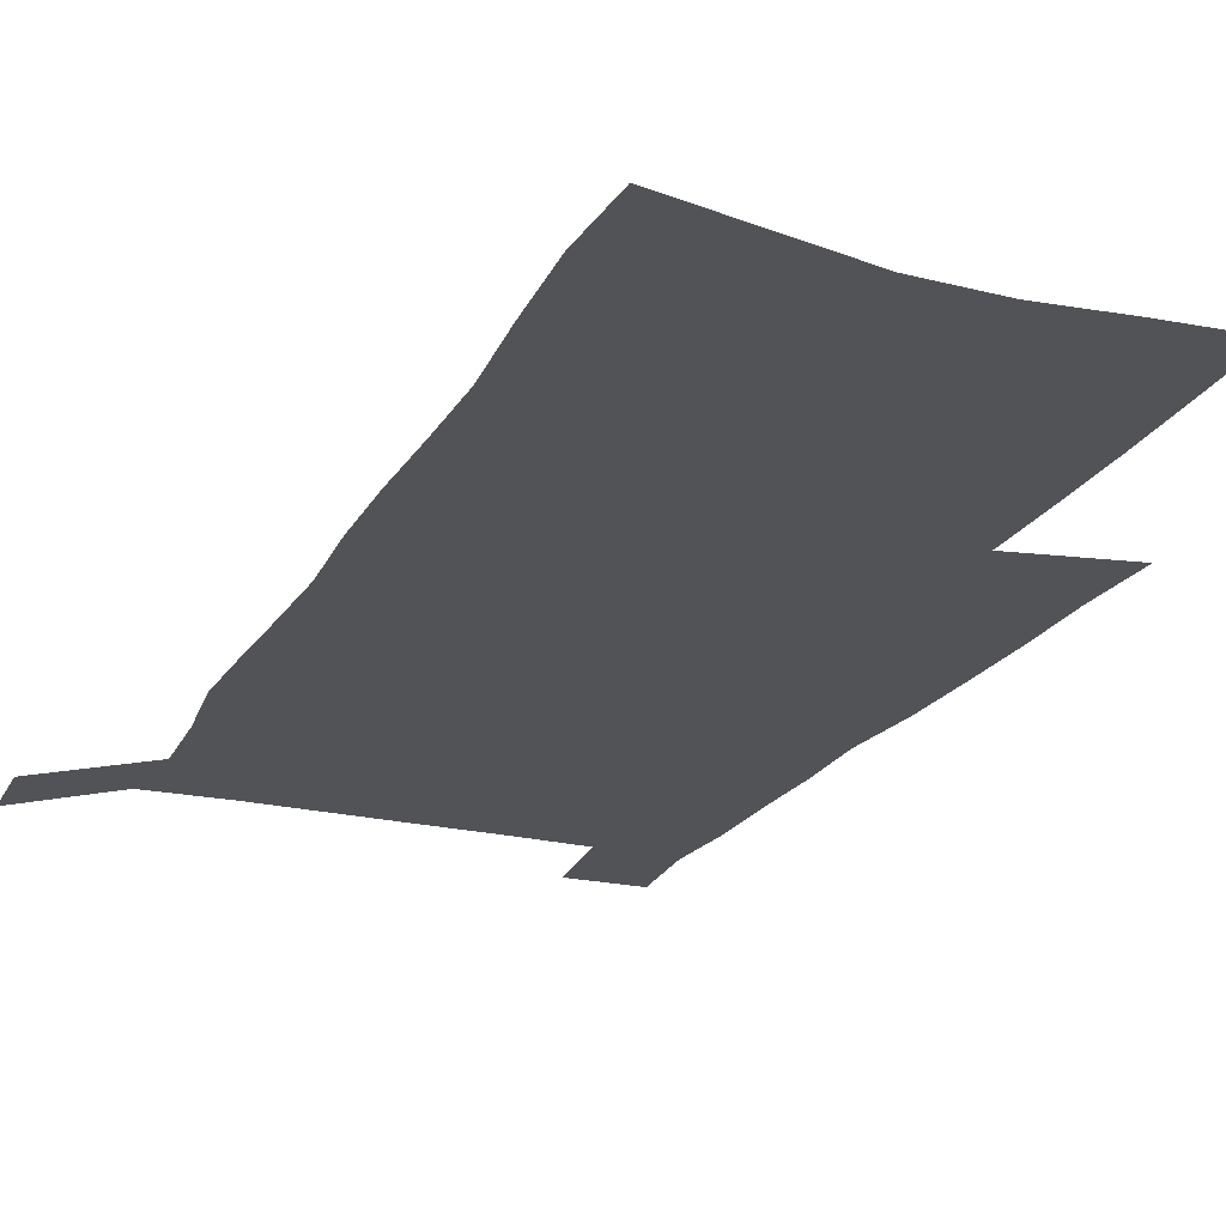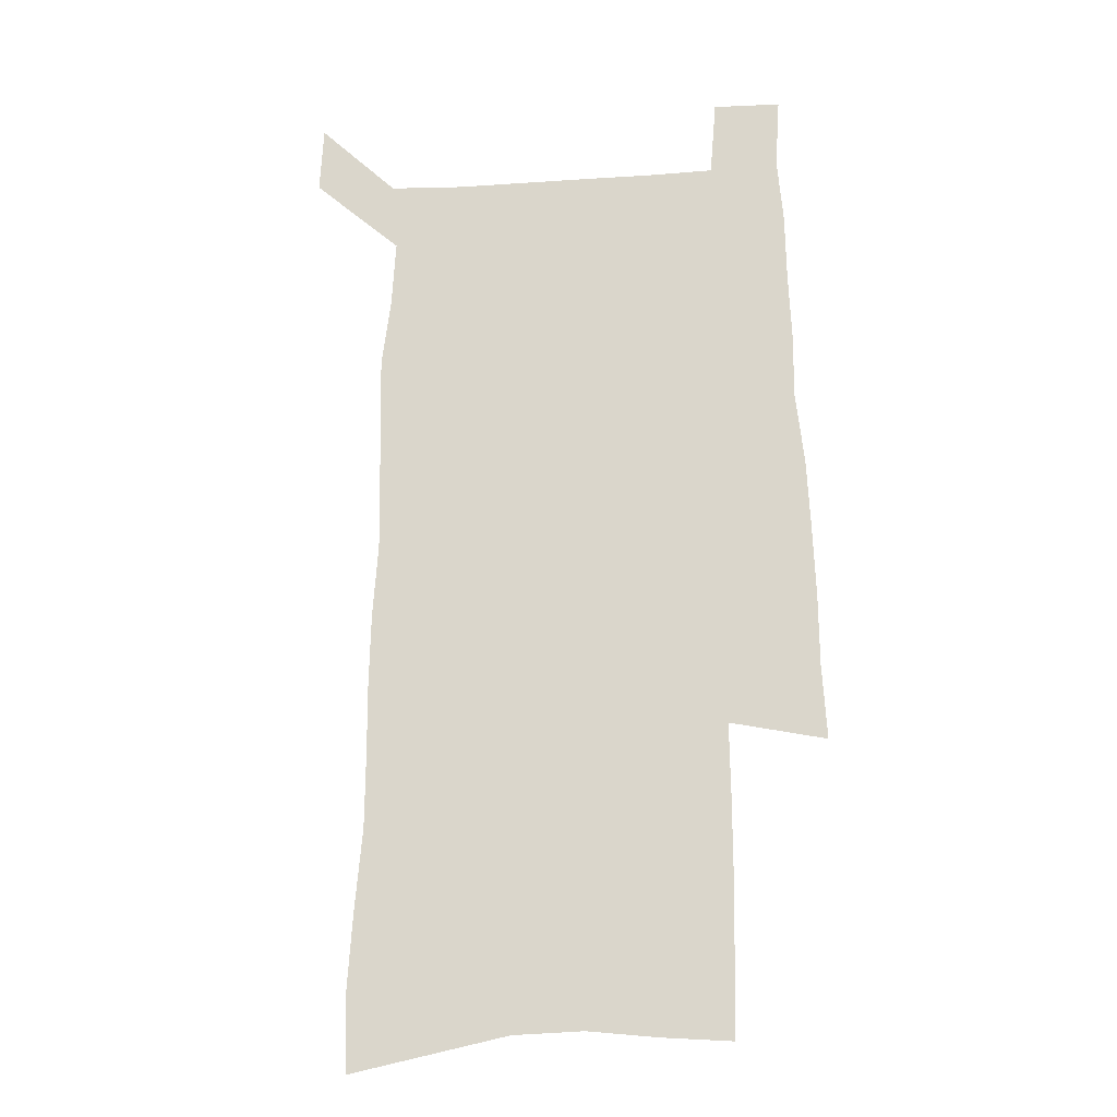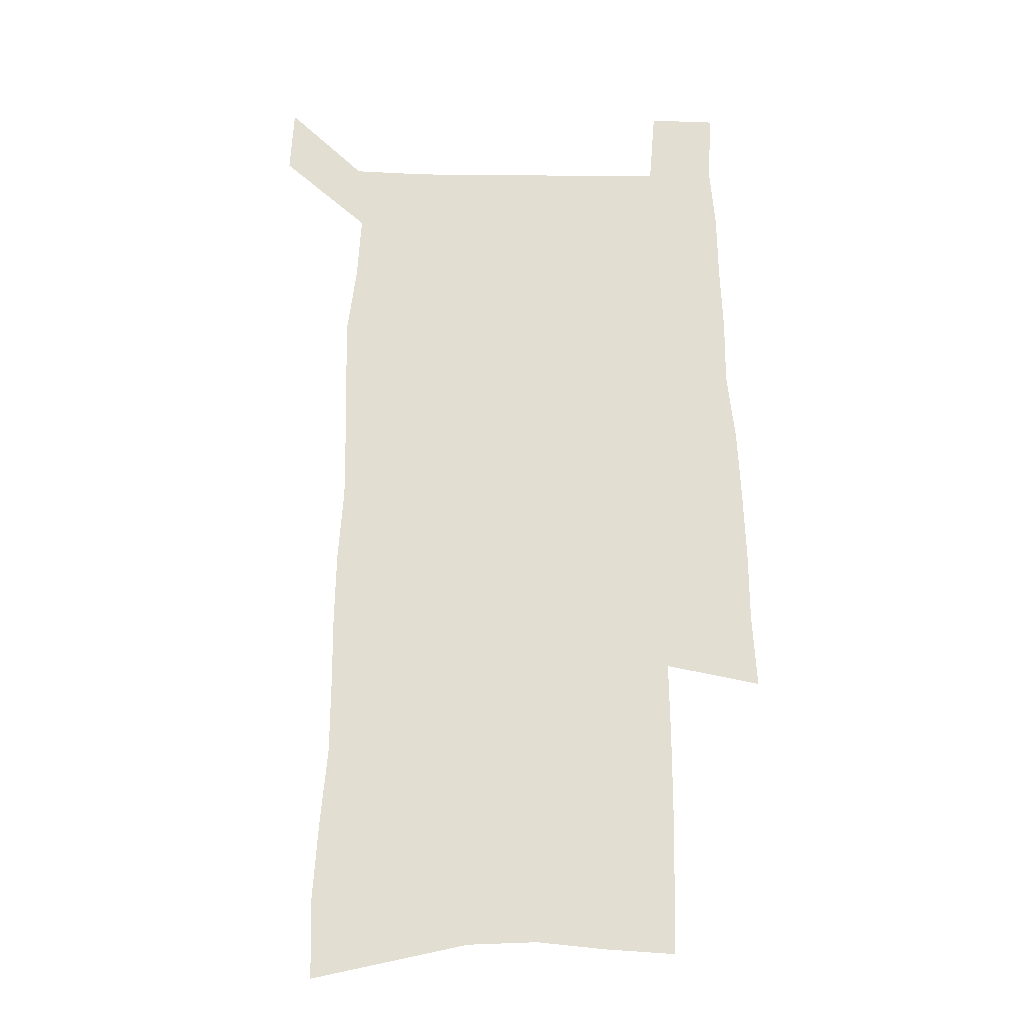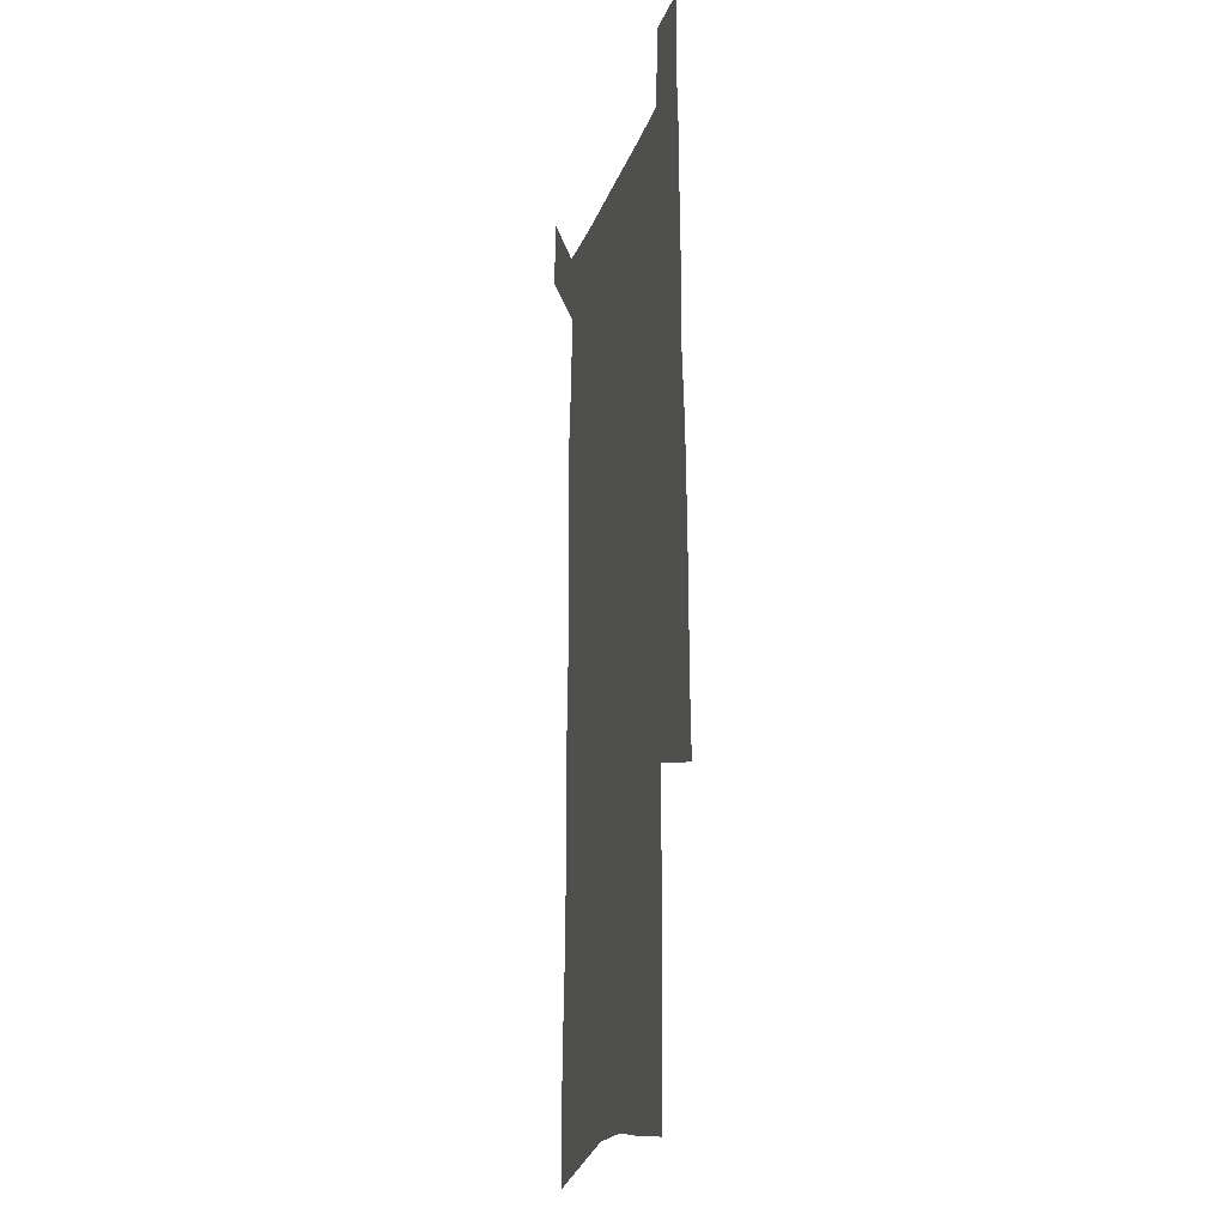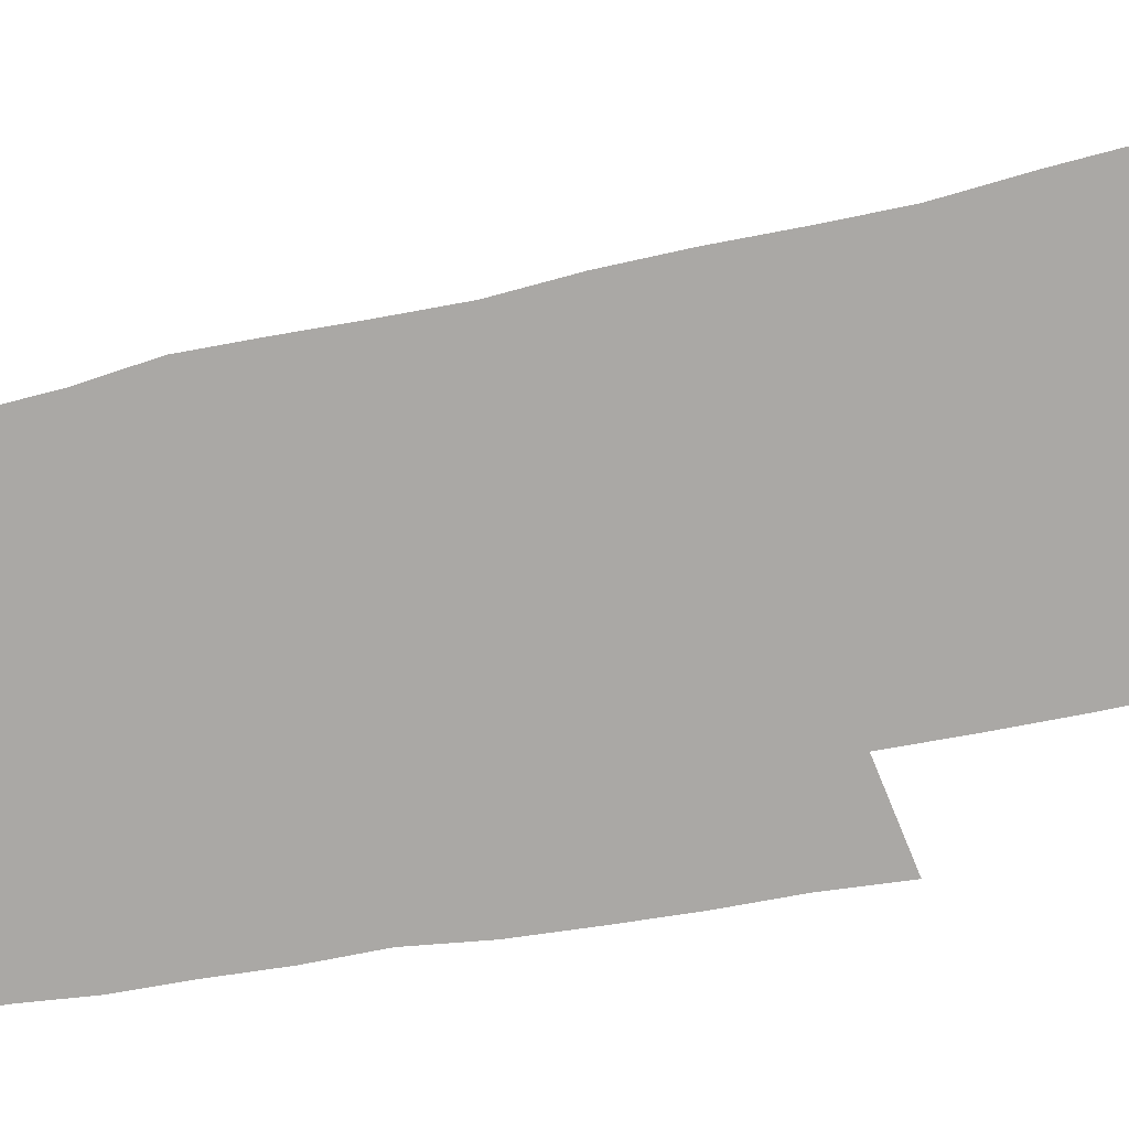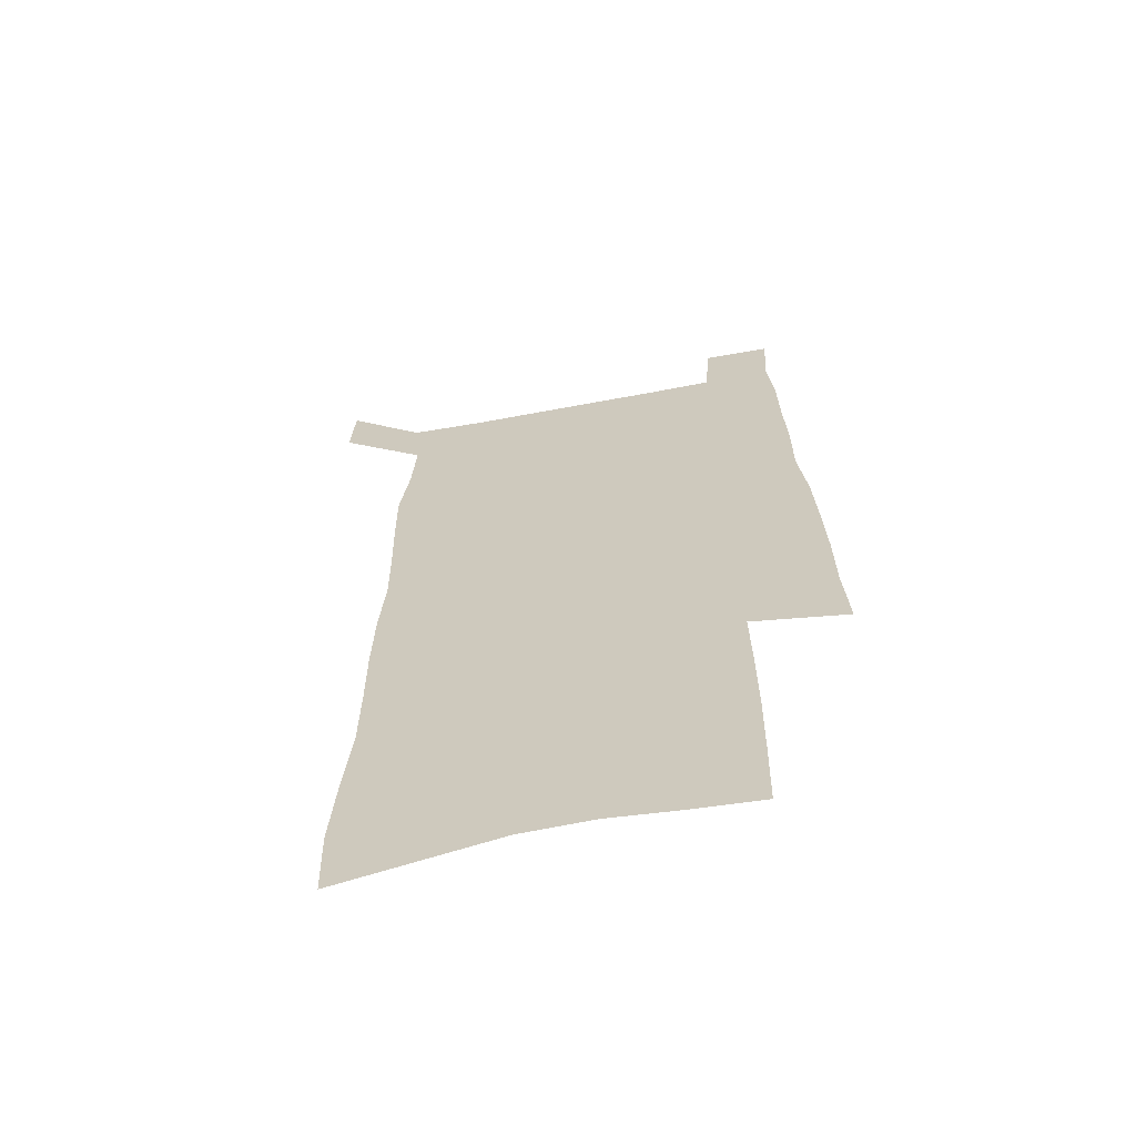
<metadata>
{"format":"obj","ext":"obj","renderer":"f3d","projection":"perspective","resolution":1024,"background":"white","views":[{"elev":-21.7,"azim":-22.6,"up":"+Z"},{"elev":-19.2,"azim":7.1,"up":"+Y"},{"elev":-22.1,"azim":-1.2,"up":"+Y"},{"elev":-15.9,"azim":76.2,"up":"+Y"},{"elev":-75.2,"azim":-79.0,"up":"+Z"},{"elev":-64.1,"azim":10.7,"up":"+Y"}]}
</metadata>
<code>
v 446.2 568.9 0
v 447.8 597.6 0
v 472 164.6 0
v 471.1 197 0
v 473.3 231.6 0
v 476.4 265.6 0
v 476.6 297.1 0
v 476.5 328.1 0
v 477.3 359 0
v 479.5 390.2 0
v 479.2 419.8 0
v 478.5 449.2 0
v 478.2 478.3 0
v 481.9 507.6 0
v 483.7 536.2 0
v 481.3 566 0
v 505.7 172 0
v 511.6 211.1 0
v 512 242.3 0
v 512.3 273.2 0
v 512.3 303.7 0
v 512.8 334.2 0
v 512.5 363.8 0
v 514.5 394.1 0
v 513.4 422.5 0
v 514.5 451.4 0
v 515 479.5 0
v 514.4 507.7 0
v 514.5 535.8 0
v 513.3 564.6 0
v 539.3 179.3 0
v 541 213.6 0
v 542.9 247.1 0
v 542.7 276.5 0
v 543.1 307.1 0
v 543.2 337.1 0
v 543.6 366.9 0
v 543.4 395.6 0
v 544.2 424.5 0
v 544.1 452.3 0
v 543.1 480.2 0
v 544.2 508 0
v 543.6 535.8 0
v 542.5 564.7 0
v 569.2 180.5 0
v 570.4 217 0
v 570.9 248.5 0
v 571.2 276.3 0
v 572 308.8 0
v 572.1 338.5 0
v 572 367.9 0
v 572.1 396.9 0
v 572.1 425 0
v 572 453 0
v 572.4 481 0
v 572.3 508.2 0
v 572.1 535.4 0
v 571.2 564.8 0
v 599 177.6 0
v 598.9 215.1 0
v 599.8 245.9 0
v 599.8 278.4 0
v 600.4 308 0
v 600.8 337.5 0
v 600 368.6 0
v 600 396.9 0
v 600 425.3 0
v 600.1 453.2 0
v 599.8 481.2 0
v 599.8 508.5 0
v 599.8 536.2 0
v 599.8 564.7 0
v 629 175.6 0
v 629.8 208.9 0
v 630.2 241.1 0
v 630.2 273.8 0
v 629.7 306 0
v 630.4 335.9 0
v 629.7 366.3 0
v 629.2 395.6 0
v 630 424.2 0
v 629 453.1 0
v 629 481.2 0
v 629.7 509.4 0
v 628.3 537.3 0
v 628.3 565.3 0
v 631 598 0
v 670.7 297.7 0
v 668.8 329.6 0
v 668.5 360.5 0
v 667.3 391.2 0
v 665.7 421.5 0
v 662.2 452 0
v 662.3 481.1 0
v 661.1 510 0
v 660.5 538.6 0
v 658.1 566.9 0
v 660 597.2 0
f 15 16 1
f 1 16 2
f 3 17 4
f 17 18 4
f 4 18 5
f 18 19 5
f 5 19 6
f 19 20 6
f 6 20 7
f 20 21 7
f 7 21 8
f 21 22 8
f 8 22 9
f 22 23 9
f 9 23 10
f 23 24 10
f 10 24 11
f 24 25 11
f 11 25 12
f 25 26 12
f 12 26 13
f 26 27 13
f 13 27 14
f 27 28 14
f 14 28 15
f 28 29 15
f 15 29 16
f 29 30 16
f 17 31 18
f 31 32 18
f 18 32 19
f 32 33 19
f 19 33 20
f 33 34 20
f 20 34 21
f 34 35 21
f 21 35 22
f 35 36 22
f 22 36 23
f 36 37 23
f 23 37 24
f 37 38 24
f 24 38 25
f 38 39 25
f 25 39 26
f 39 40 26
f 26 40 27
f 40 41 27
f 27 41 28
f 41 42 28
f 28 42 29
f 42 43 29
f 29 43 30
f 43 44 30
f 31 45 32
f 45 46 32
f 32 46 33
f 46 47 33
f 33 47 34
f 47 48 34
f 34 48 35
f 48 49 35
f 35 49 36
f 49 50 36
f 36 50 37
f 50 51 37
f 37 51 38
f 51 52 38
f 38 52 39
f 52 53 39
f 39 53 40
f 53 54 40
f 40 54 41
f 54 55 41
f 41 55 42
f 55 56 42
f 42 56 43
f 56 57 43
f 43 57 44
f 57 58 44
f 45 59 46
f 59 60 46
f 46 60 47
f 60 61 47
f 47 61 48
f 61 62 48
f 48 62 49
f 62 63 49
f 49 63 50
f 63 64 50
f 50 64 51
f 64 65 51
f 51 65 52
f 65 66 52
f 52 66 53
f 66 67 53
f 53 67 54
f 67 68 54
f 54 68 55
f 68 69 55
f 55 69 56
f 69 70 56
f 56 70 57
f 70 71 57
f 57 71 58
f 71 72 58
f 59 73 60
f 73 74 60
f 60 74 61
f 74 75 61
f 61 75 62
f 75 76 62
f 62 76 63
f 76 77 63
f 63 77 64
f 77 78 64
f 64 78 65
f 78 79 65
f 65 79 66
f 79 80 66
f 66 80 67
f 80 81 67
f 67 81 68
f 81 82 68
f 68 82 69
f 82 83 69
f 69 83 70
f 83 84 70
f 70 84 71
f 84 85 71
f 71 85 72
f 85 86 72
f 77 88 78
f 88 89 78
f 78 89 79
f 89 90 79
f 79 90 80
f 90 91 80
f 80 91 81
f 91 92 81
f 81 92 82
f 92 93 82
f 82 93 83
f 93 94 83
f 83 94 84
f 94 95 84
f 84 95 85
f 95 96 85
f 85 96 86
f 96 97 86
f 86 97 87
f 97 98 87

</code>
